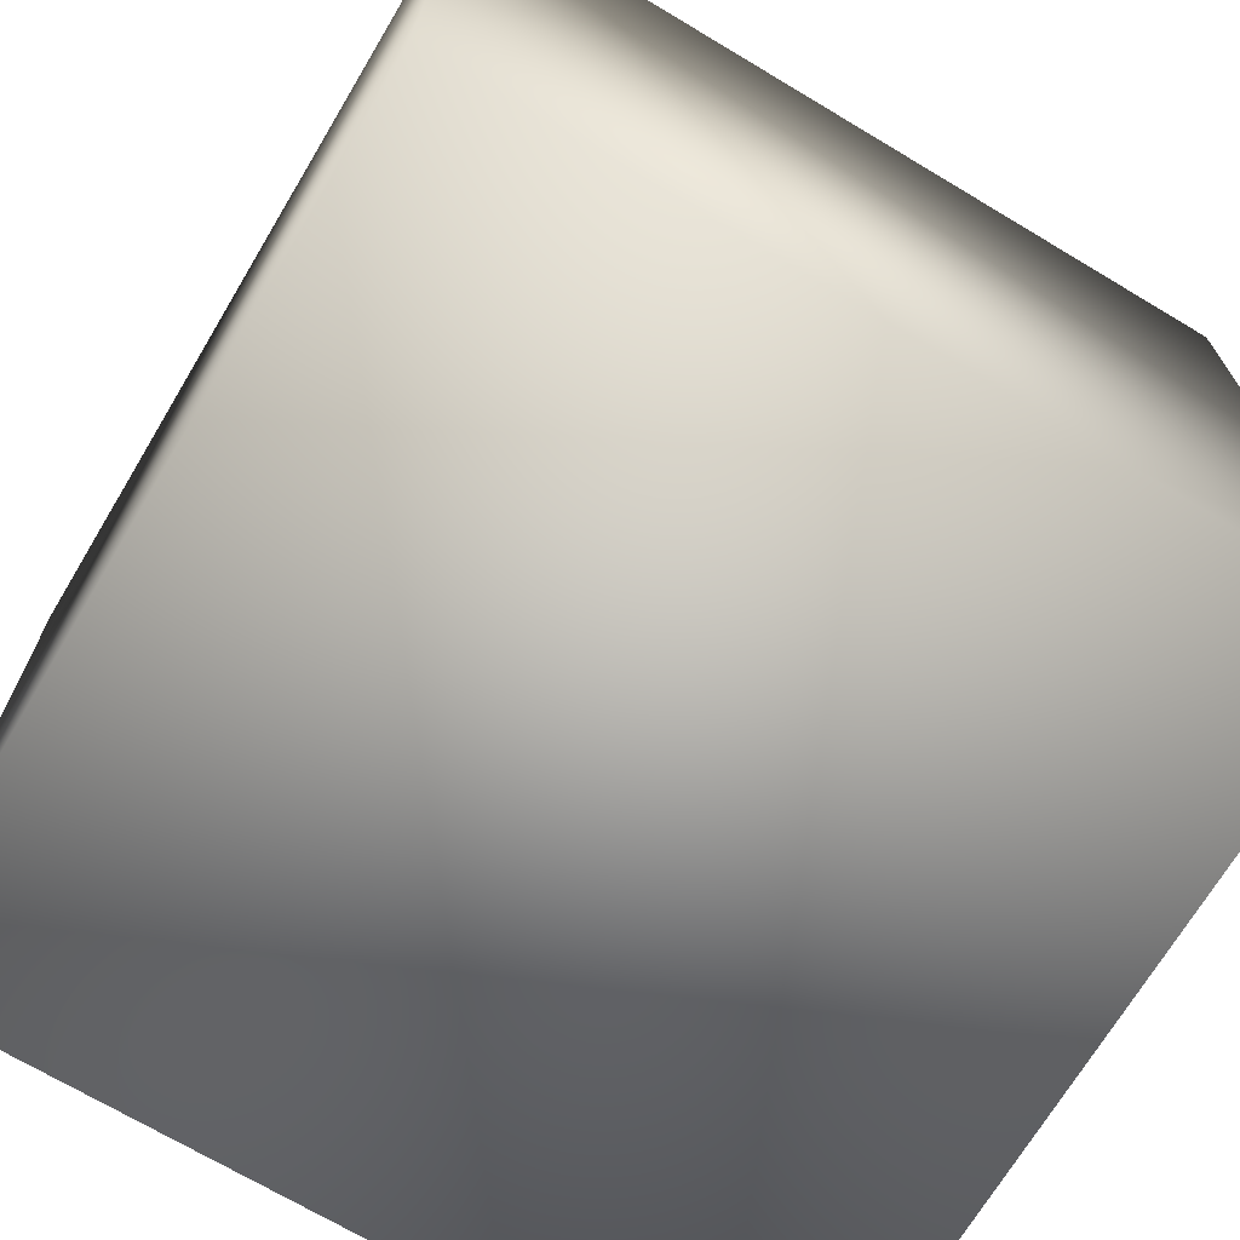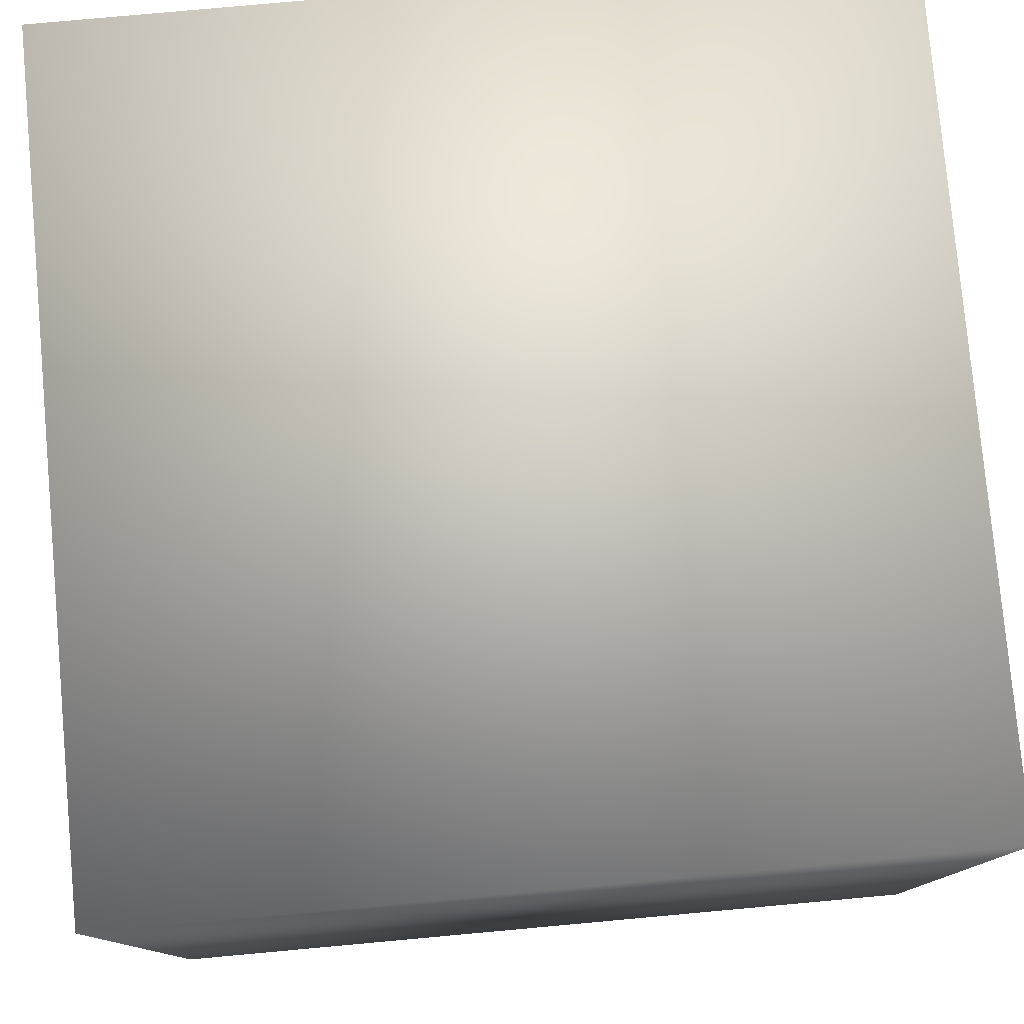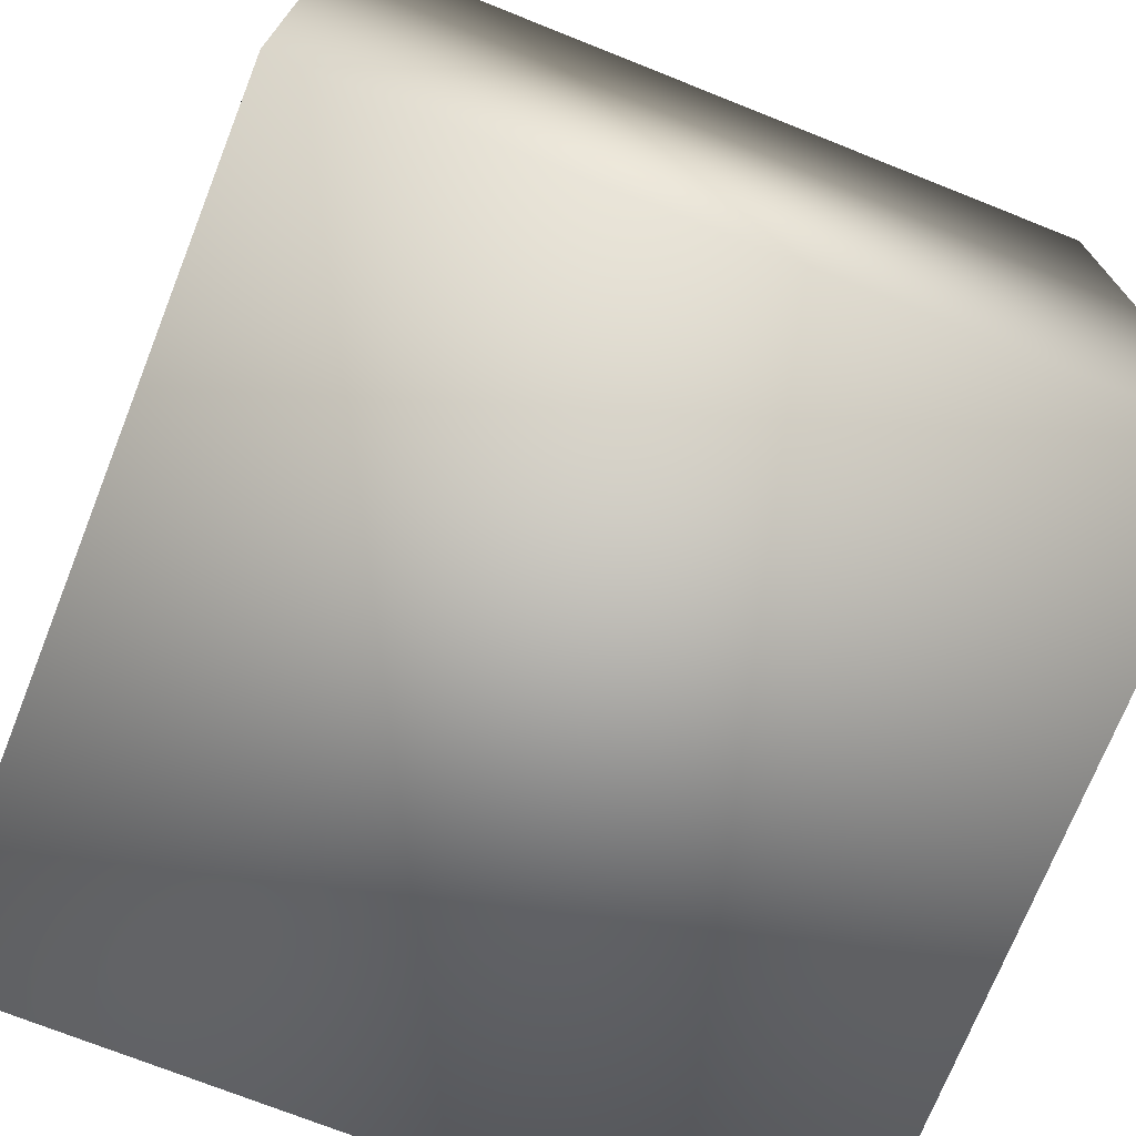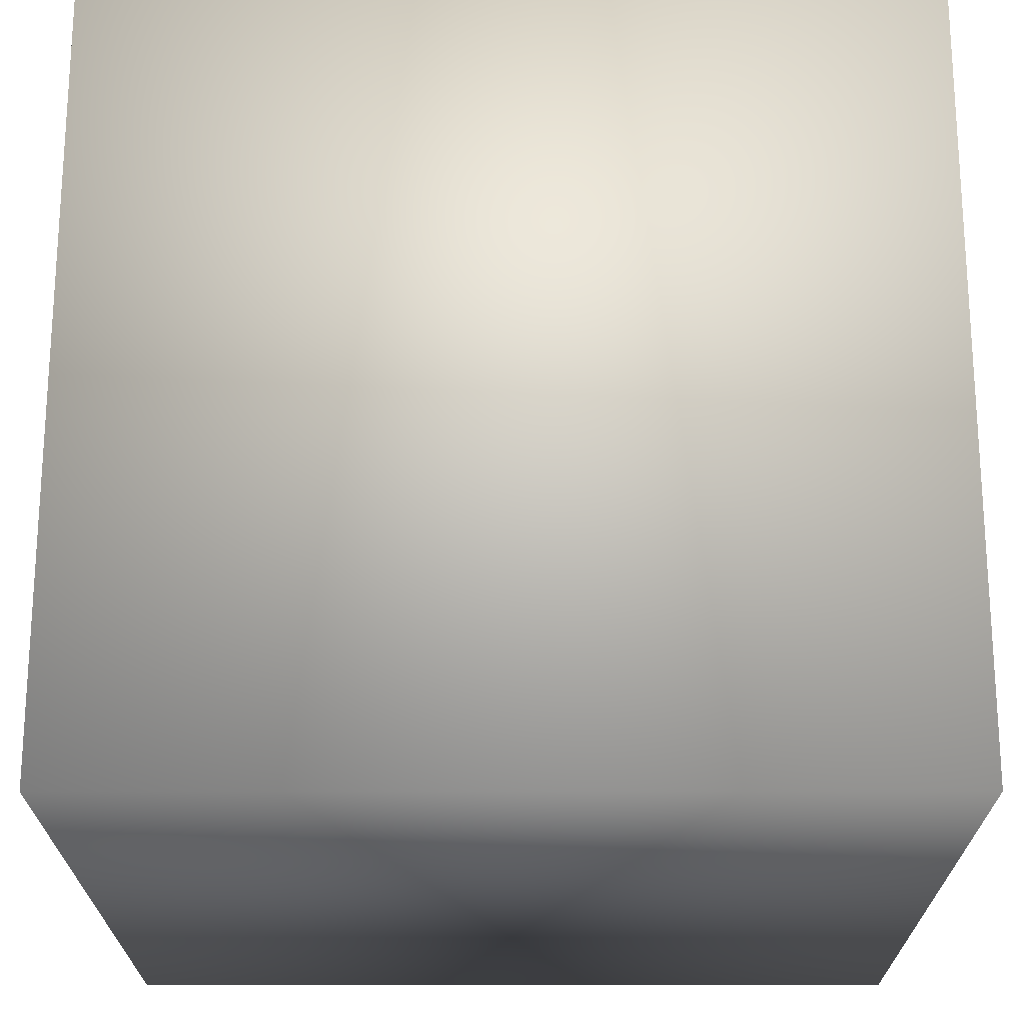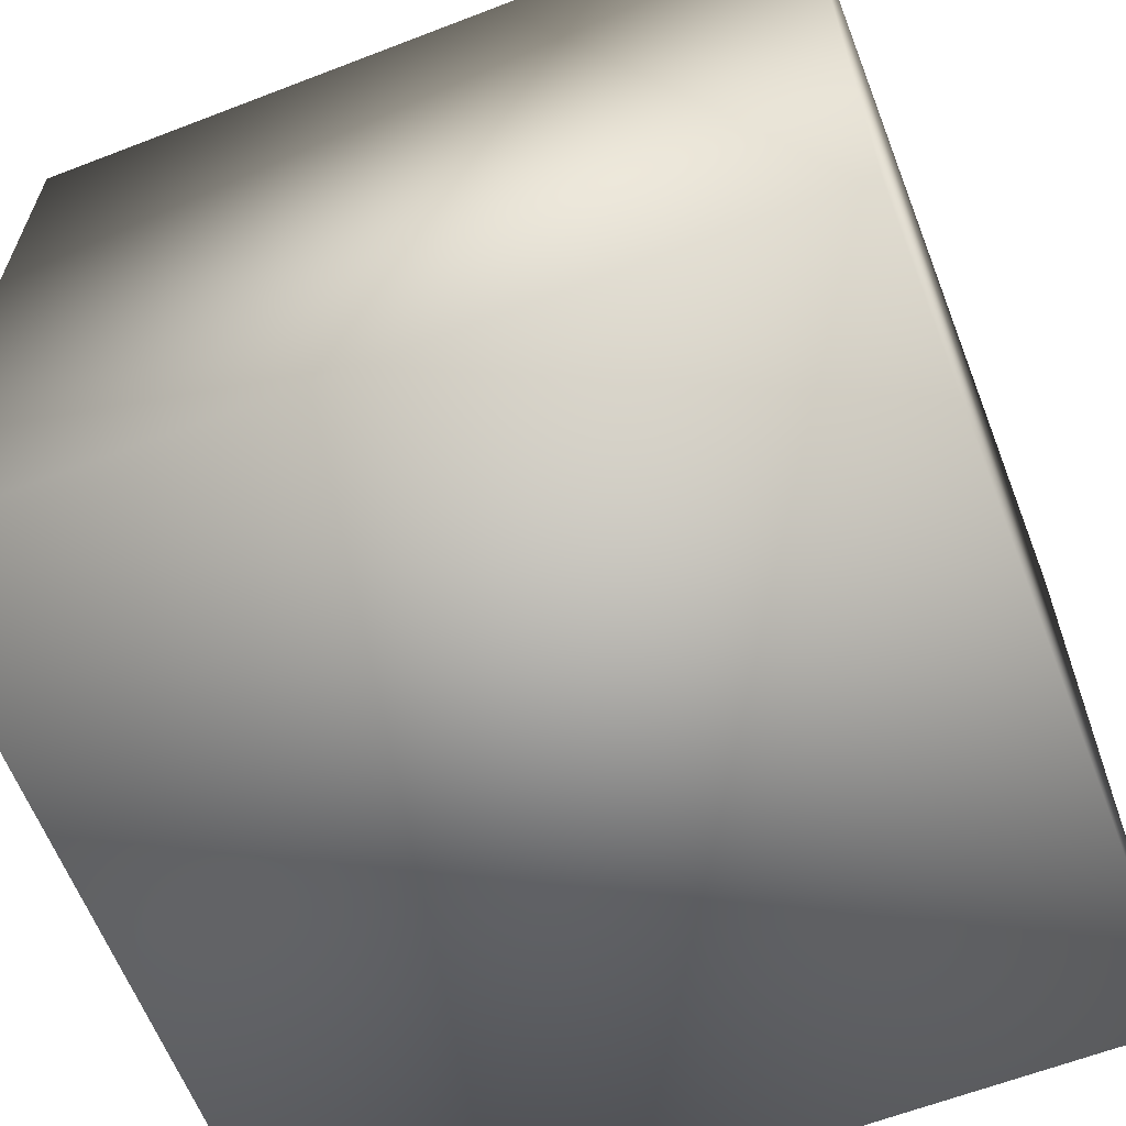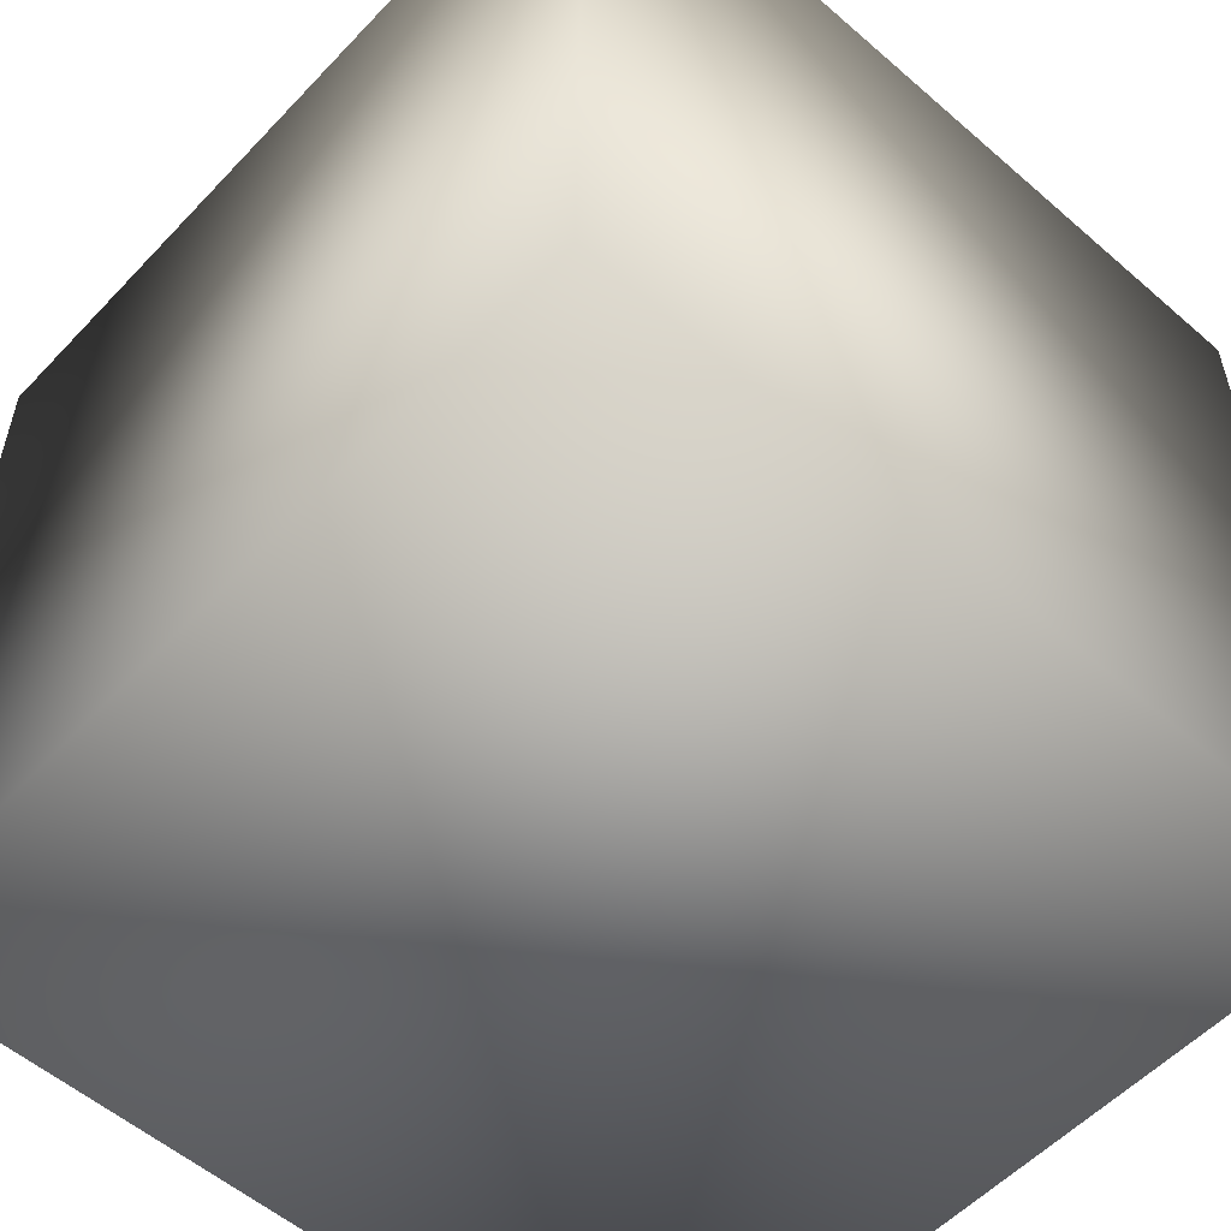
<metadata>
{"format":"obj","ext":"obj","renderer":"f3d","projection":"perspective","resolution":1024,"background":"white","views":[{"elev":-70.3,"azim":-30.9,"up":"+Y"},{"elev":78.9,"azim":-5.2,"up":"+Z"},{"elev":-72.7,"azim":-21.7,"up":"+Z"},{"elev":-21.3,"azim":-179.9,"up":"+Z"},{"elev":-62.7,"azim":111.3,"up":"+Z"},{"elev":-55.3,"azim":-42.4,"up":"+Z"}]}
</metadata>
<code>
v -0.5 0.5 0.5
v 0.5 0.5 0.5
v -0.5 0.5 0.5
v -0.5 0.5 -0.5
v 0.5 0.5 -0.5
v 0.5 0.5 0.5
v -0.5 0.5 0.5
v -0.5 -0.5 0.5
v -0.5 -0.5 -0.5
v 0.5 -0.5 -0.5
v 0.5 -0.5 0.5
v -0.5 -0.5 0.5
v -0.5 -0.5 0.5
v 0.5 -0.5 0.5
f 1 2 4
f 4 2 5
f 3 4 8
f 8 4 9
f 9 4 5
f 9 5 10
f 5 6 10
f 10 6 11
f 6 7 11
f 11 7 12
f 9 10 13
f 13 10 14

</code>
